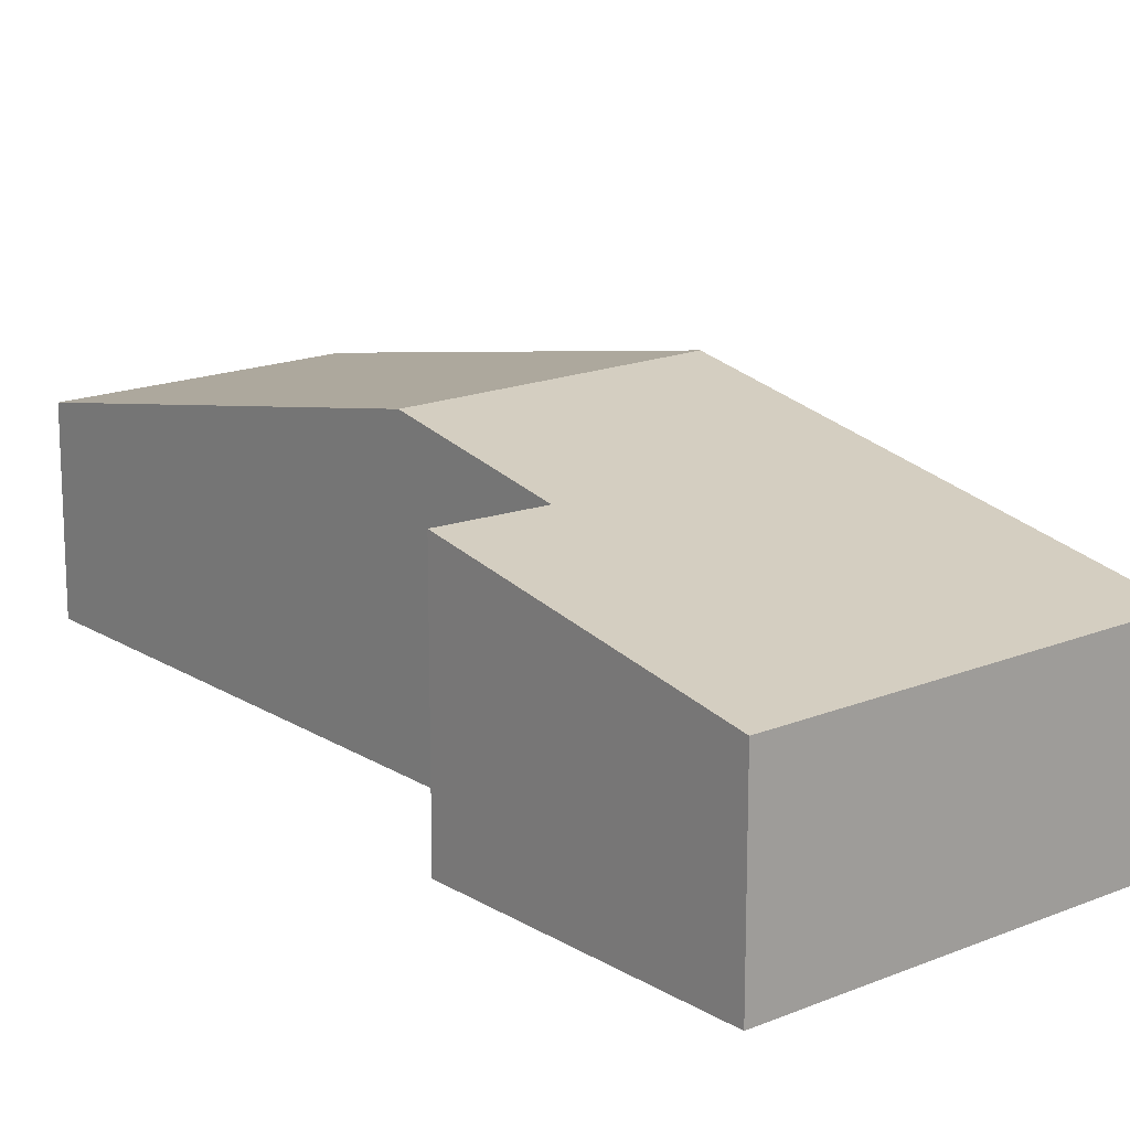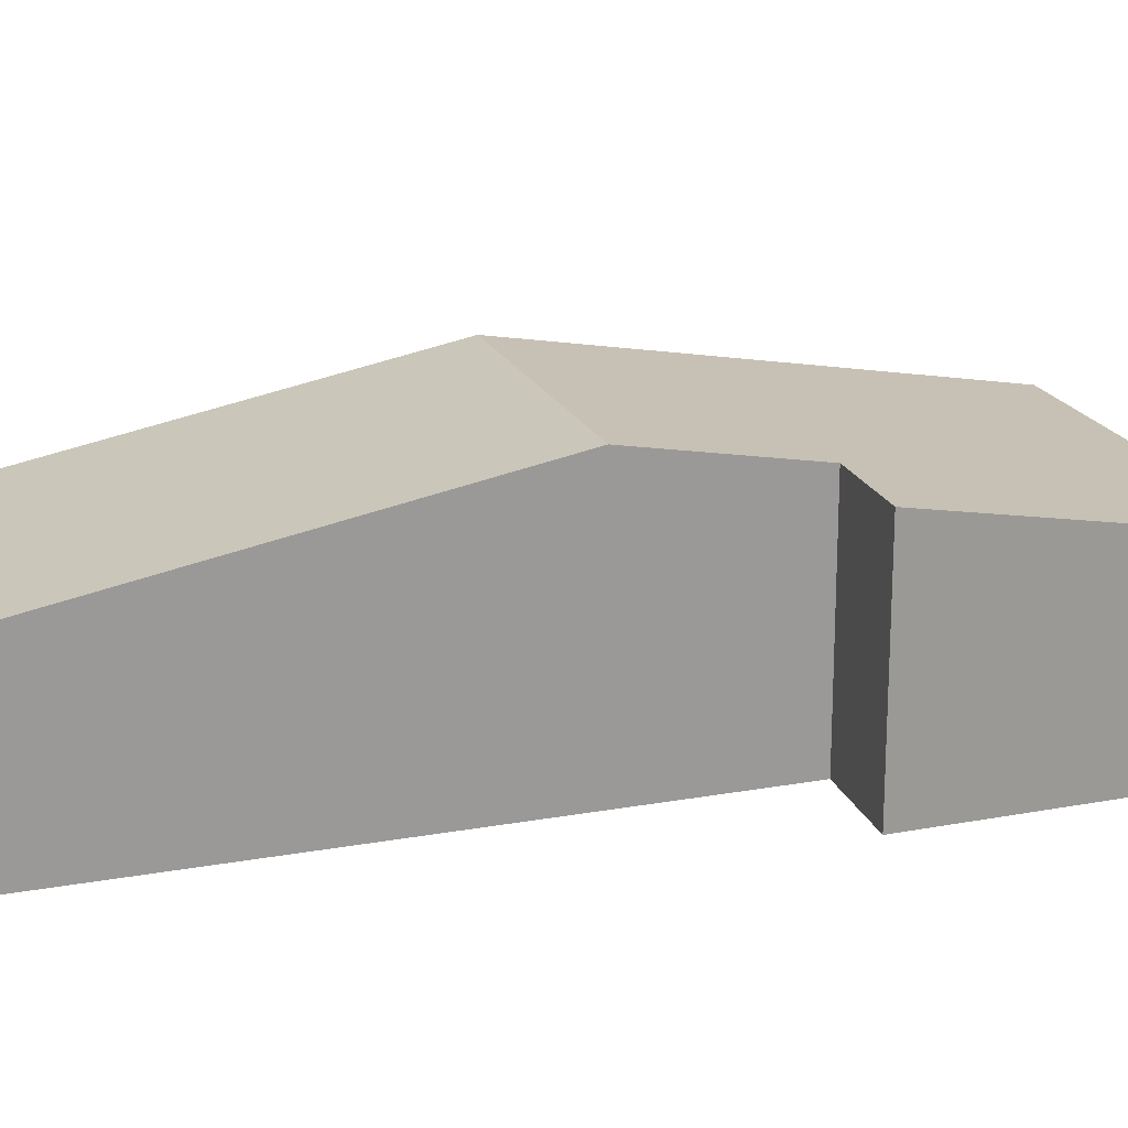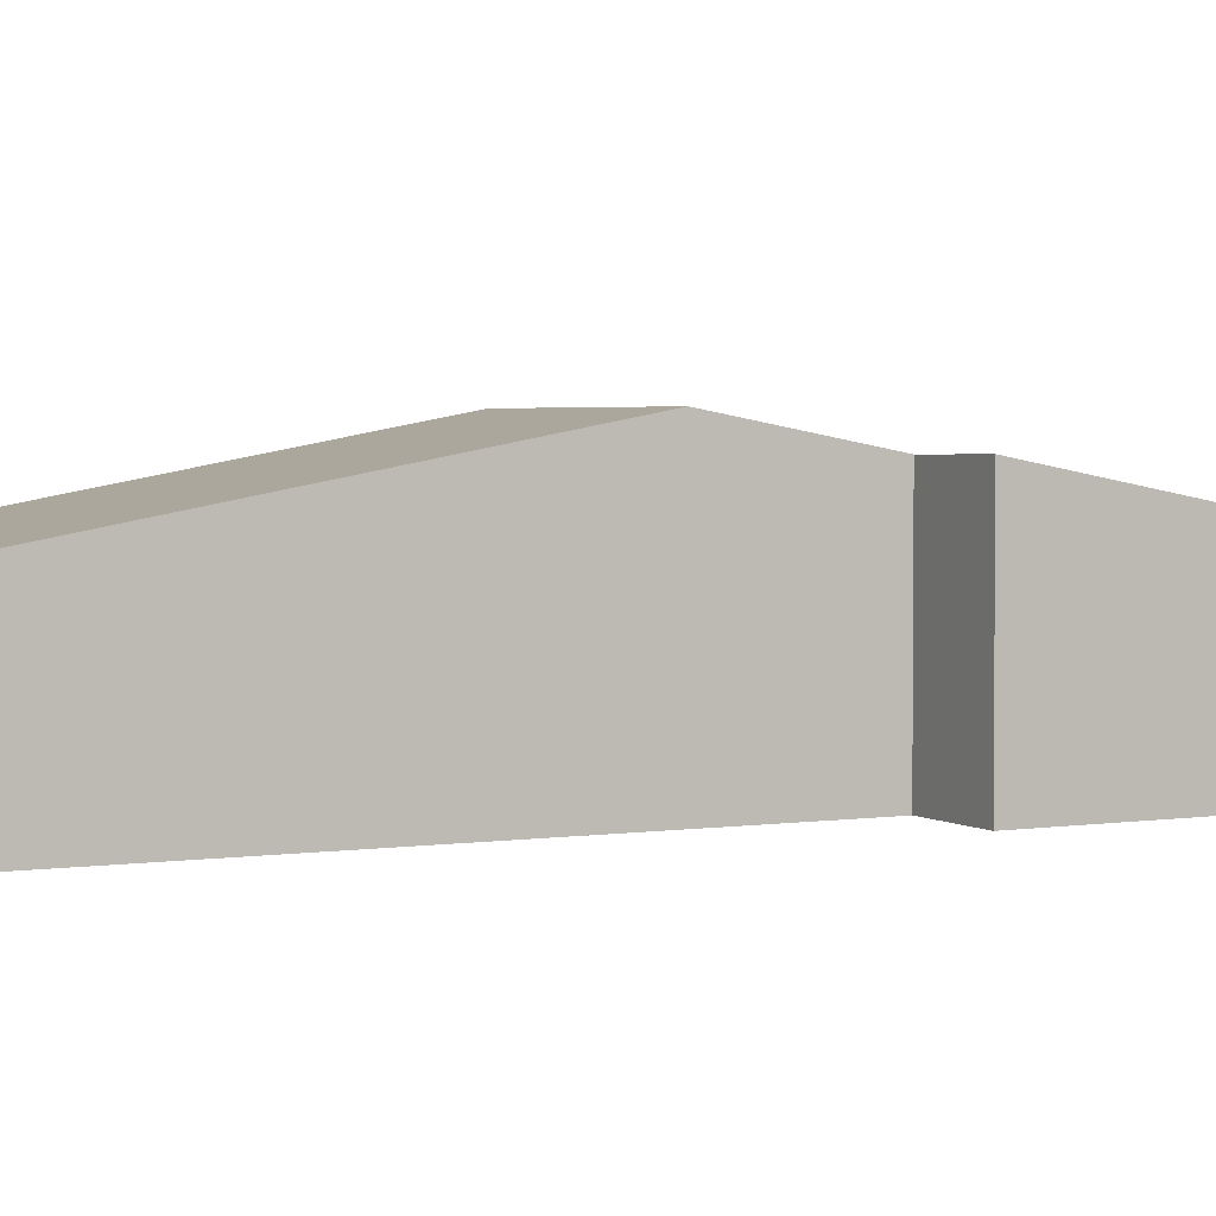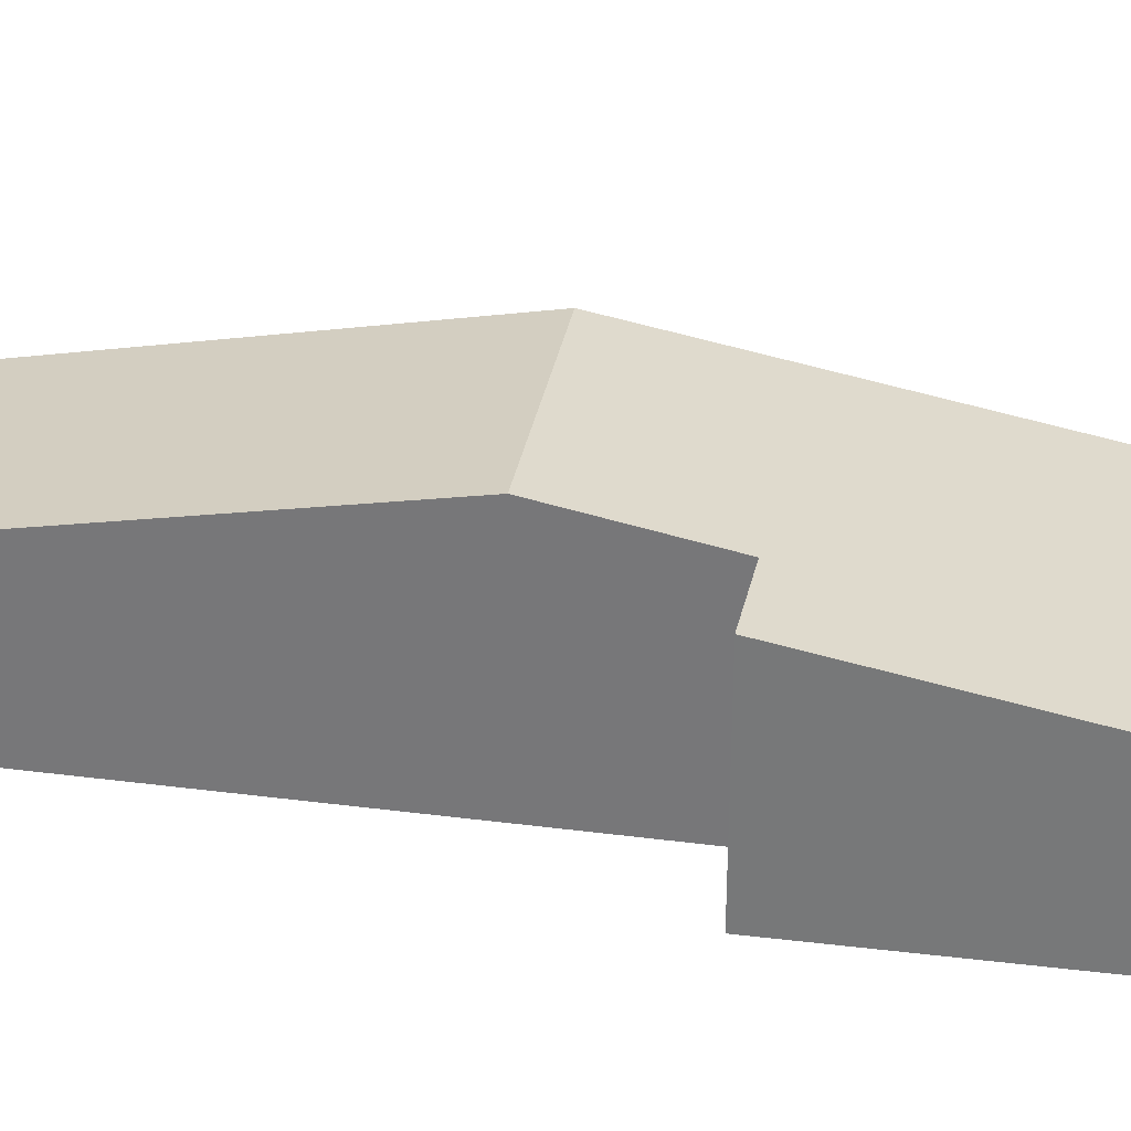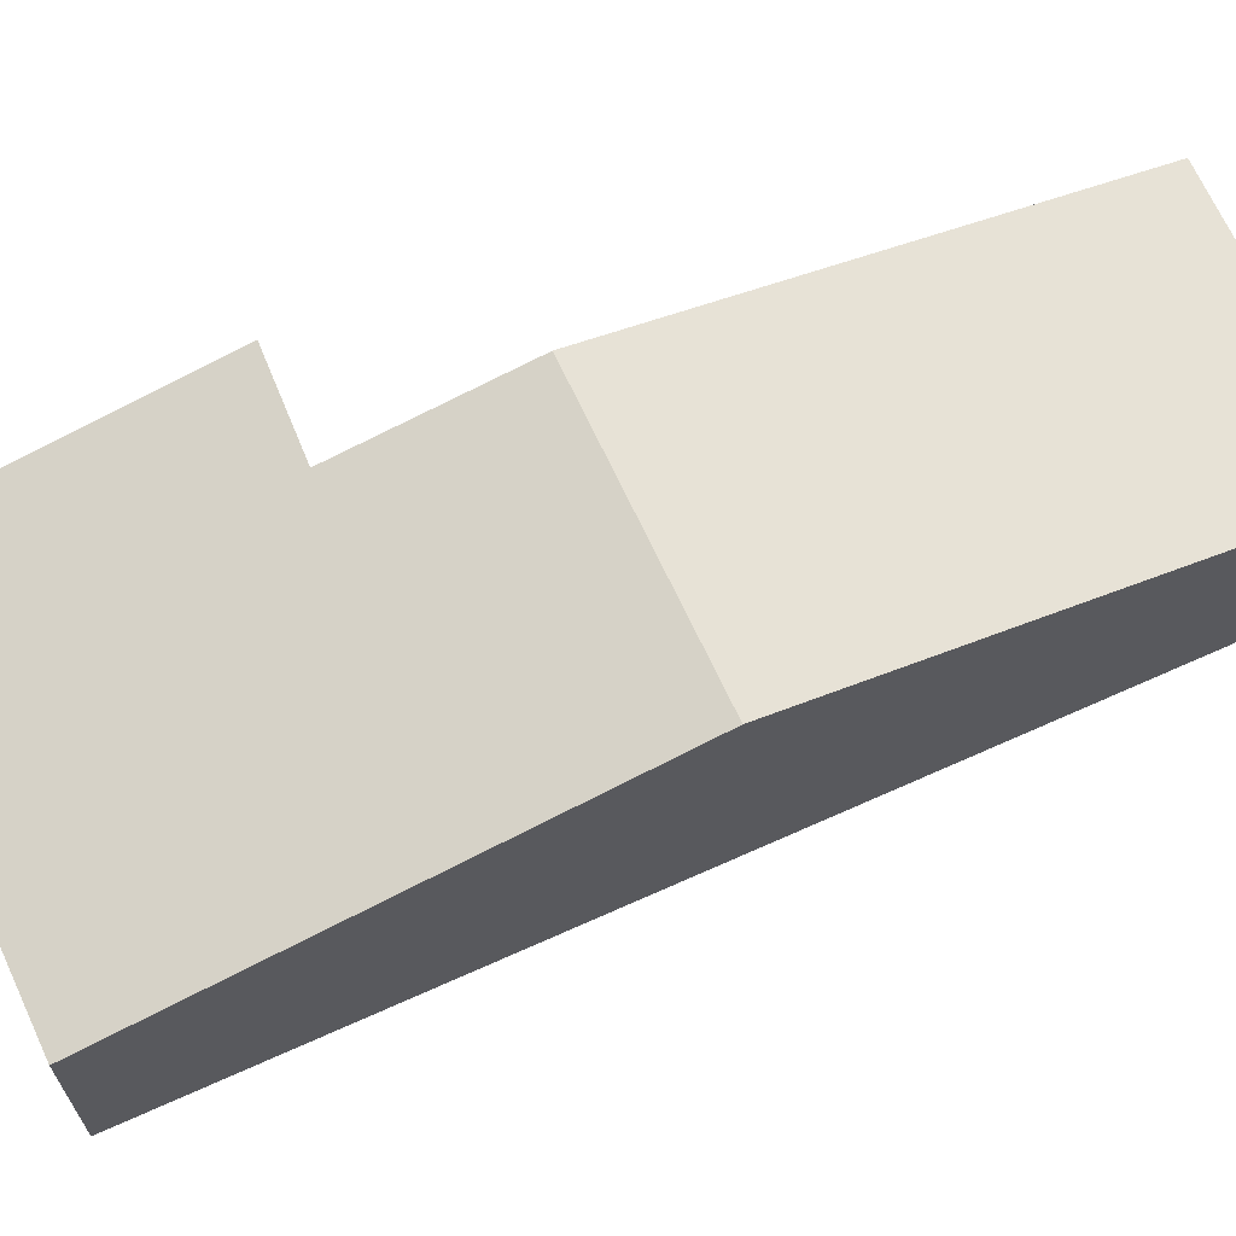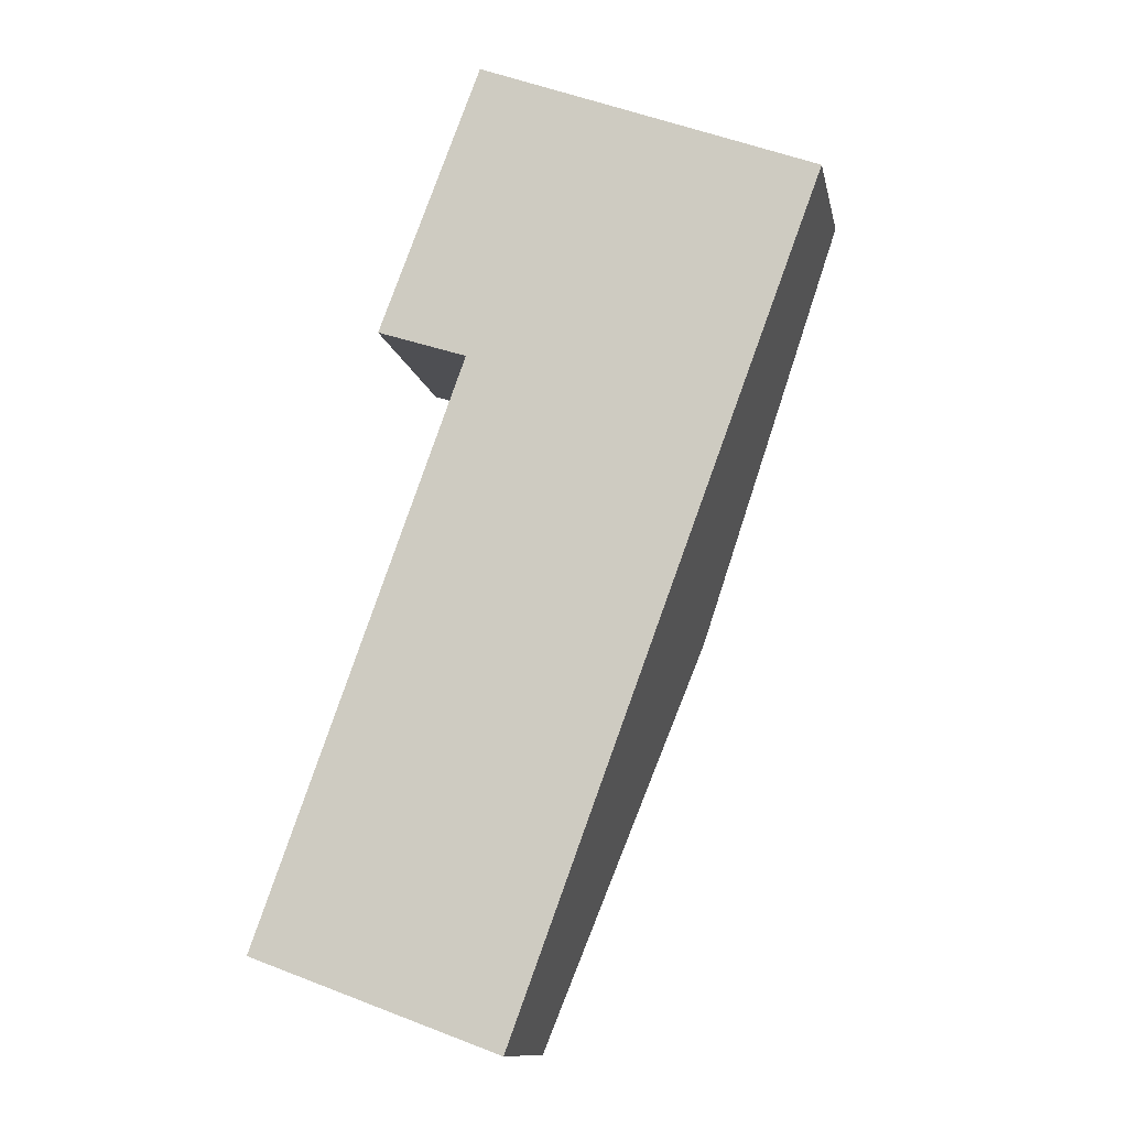
<metadata>
{"format":"obj","ext":"obj","renderer":"f3d","projection":"perspective","resolution":1024,"background":"white","views":[{"elev":16.8,"azim":-19.0,"up":"+Y"},{"elev":20.2,"azim":-88.7,"up":"+Y"},{"elev":3.0,"azim":-98.0,"up":"+Y"},{"elev":31.0,"azim":-59.8,"up":"+Y"},{"elev":68.0,"azim":86.0,"up":"+Y"},{"elev":-12.1,"azim":11.2,"up":"+Z"}]}
</metadata>
<code>
v  3.151 2.538 12.66
v  2.981 3.291 8.326
v  1.688 3.303 8.754
v  5.817 3.72 4.735
v  8.05 2.538 10.79
v  2.192 3.72 6.121
v  0 2.53 1.549e-16
v  3.583 2.537 -1.326
v  3.583 8.119e-17 -1.326
v  0 0 0
v  1.688 -5.36e-16 8.754
v  2.981 -5.098e-16 8.326
v  2.192 -3.748e-16 6.121
v  3.151 -7.754e-16 12.66
v  8.05 -6.608e-16 10.79
v  5.817 -2.899e-16 4.735
g defaultobject
f 1 2 3
f 2 1 4
f 4 1 5
f 4 6 2
f 7 4 8
f 4 7 6
f 9 7 8
f 7 9 10
f 2 11 3
f 11 2 12
f 10 6 7
f 6 10 13
f 6 13 2
f 2 13 12
f 11 1 3
f 1 11 14
f 14 5 1
f 5 14 15
f 4 9 8
f 9 4 16
f 16 4 5
f 16 5 15
f 11 15 14
f 15 11 12
f 15 12 16
f 16 12 13
f 16 13 10
f 16 10 9

</code>
